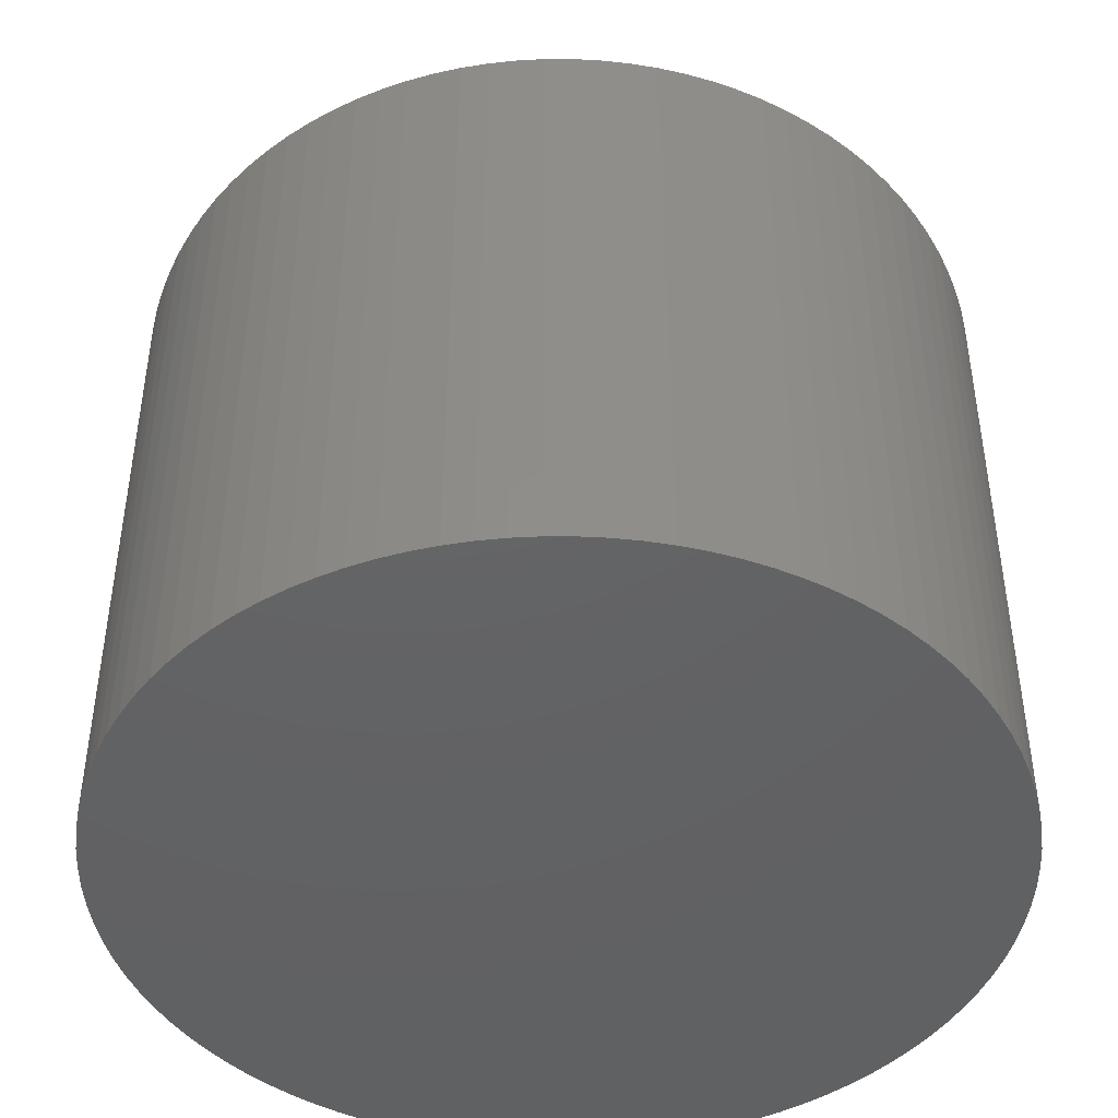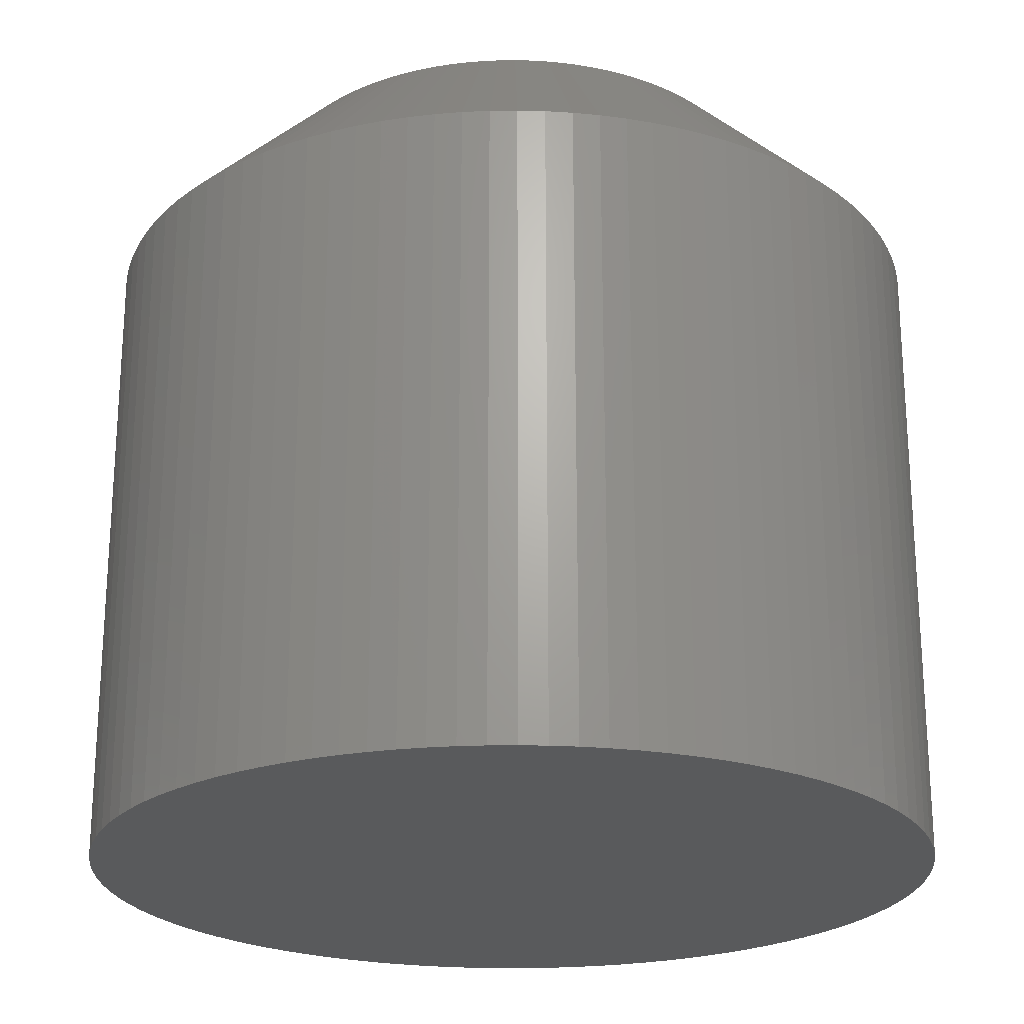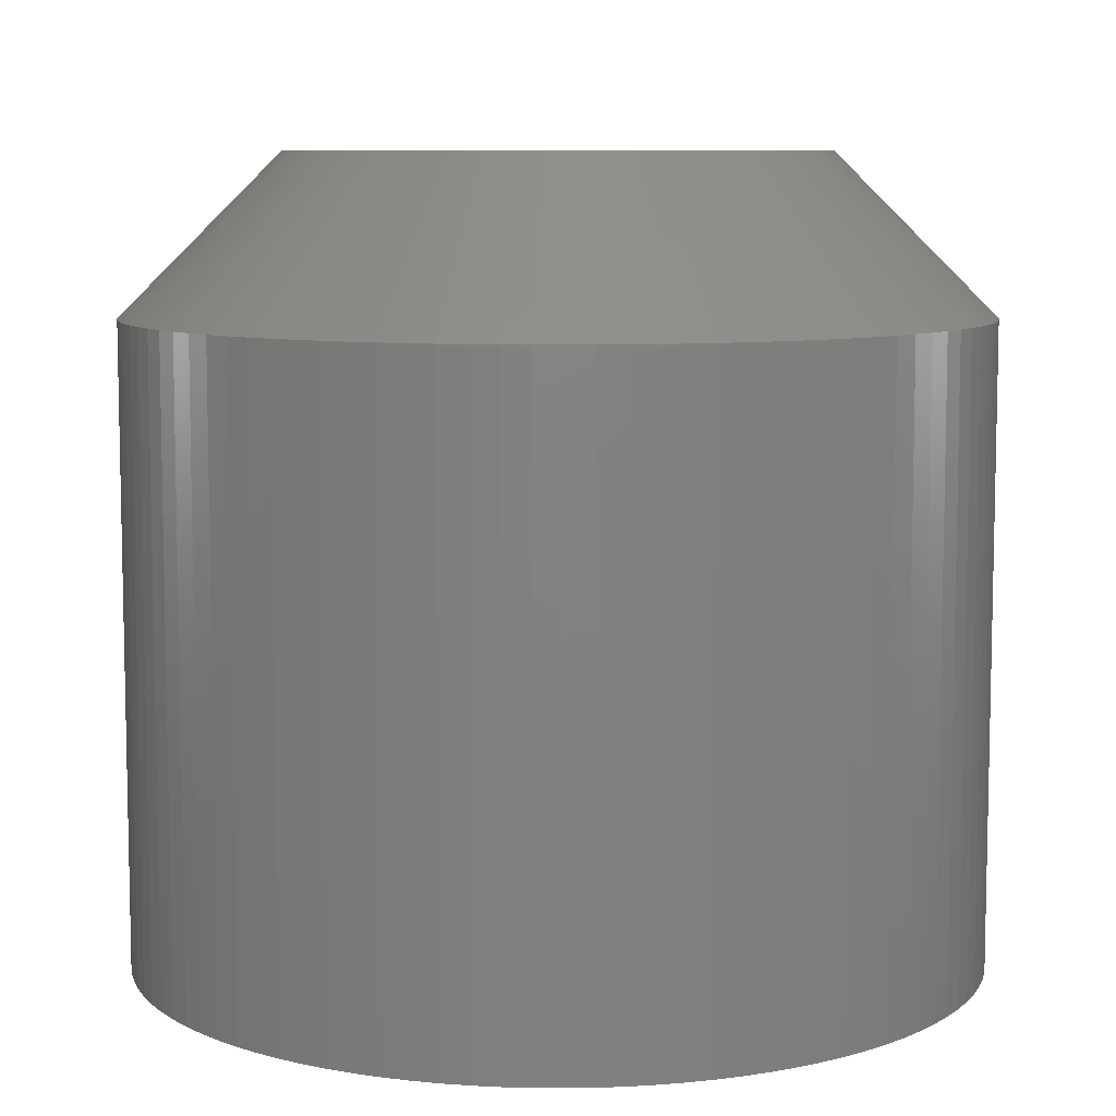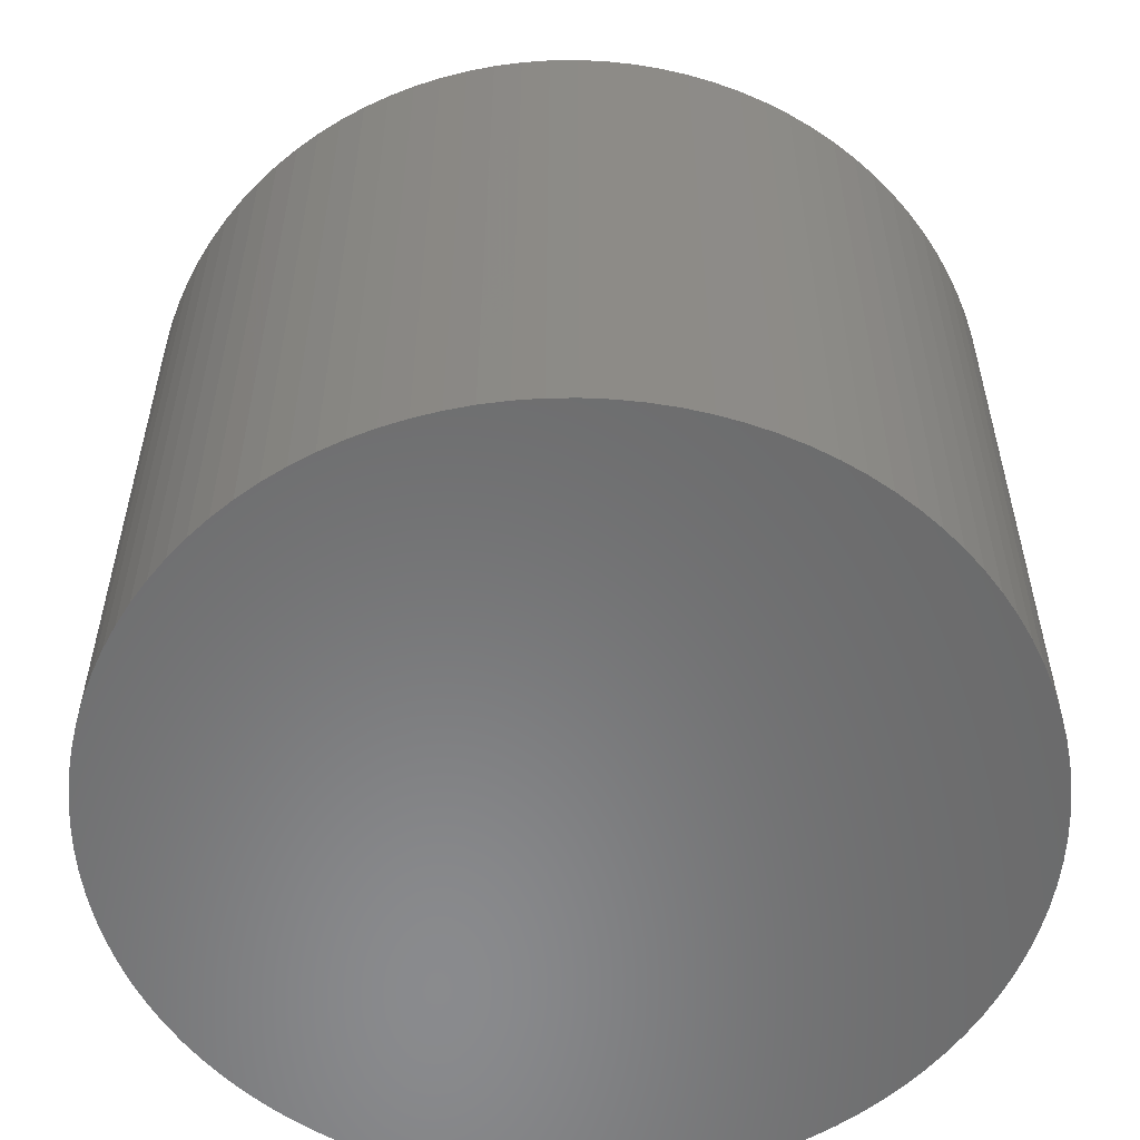
<metadata>
{"format":"stl","ext":"stl","renderer":"f3d","projection":"perspective","resolution":1024,"background":"white","views":[{"elev":-44.9,"azim":-149.4,"up":"+Z"},{"elev":-22.9,"azim":150.5,"up":"+Z"},{"elev":8.2,"azim":53.4,"up":"+Z"},{"elev":-56.3,"azim":-112.6,"up":"+Z"}]}
</metadata>
<code>
# stl→obj: 312 verts, 620 faces
v 4 0 6
v 3.992 0.2512 0
v 3.992 0.2512 6
v 4 0 0
v -4 0 0
v -3.992 0.2512 6
v -3.992 0.2512 0
v -4 0 6
v 0.2512 3.992 0
v 0 4 6
v 0.2512 3.992 6
v 0 4 0
v -2.916 -2.738 0
v -3.082 -2.55 6
v -3.082 -2.55 0
v -2.916 -2.738 6
v 2.916 2.738 6
v 2.738 2.916 0
v 2.738 2.916 6
v 2.916 2.738 0
v -2.55 3.082 0
v -2.738 2.916 6
v -2.55 3.082 6
v -2.738 2.916 0
v -1.236 3.804 0
v -1.472 3.719 6
v -1.236 3.804 6
v -1.472 3.719 0
v 3.719 1.472 6
v 3.619 1.703 0
v 3.619 1.703 6
v 3.719 1.472 0
v 1.703 3.619 0
v 1.472 3.719 6
v 1.703 3.619 6
v 1.472 3.719 0
v 2.351 3.236 0
v 2.143 3.377 6
v 2.351 3.236 6
v 2.143 3.377 0
v -3.719 1.472 0
v -3.619 1.703 6
v -3.619 1.703 0
v -3.719 1.472 6
v -0.5013 3.968 0
v -0.7495 3.929 6
v -0.5013 3.968 6
v -0.7495 3.929 0
v -1.703 -3.619 0
v -1.472 -3.719 6
v -1.703 -3.619 6
v -1.472 -3.719 0
v -3.929 -0.7495 0
v -3.968 -0.5013 6
v -3.968 -0.5013 0
v -3.929 -0.7495 6
v 3.992 -0.2512 0
v 3.968 -0.5013 0
v 3.968 0.5013 0
v 3.929 -0.7495 0
v 3.929 0.7495 0
v 3.874 -0.9948 0
v 3.874 0.9948 0
v 3.804 -1.236 0
v 3.804 1.236 0
v 3.719 -1.472 0
v 3.619 -1.703 0
v 3.505 -1.927 0
v 3.505 1.927 0
v 3.377 -2.143 0
v 3.377 2.143 0
v 3.236 -2.351 0
v 3.236 2.351 0
v 3.082 -2.55 0
v 3.082 2.55 0
v 2.916 -2.738 0
v 2.738 -2.916 0
v 2.55 -3.082 0
v 2.55 3.082 0
v 2.351 -3.236 0
v 2.143 -3.377 0
v 1.927 -3.505 0
v 1.927 3.505 0
v 1.703 -3.619 0
v 1.472 -3.719 0
v 1.236 -3.804 0
v 1.236 3.804 0
v 0.9948 -3.874 0
v 0.9948 3.874 0
v 0.7495 -3.929 0
v 0.7495 3.929 0
v 0.5013 -3.968 0
v 0.5013 3.968 0
v 0.2512 -3.992 0
v 0 -4 0
v -0.2512 -3.992 0
v -0.2512 3.992 0
v -0.5013 -3.968 0
v -0.7495 -3.929 0
v -0.9948 -3.874 0
v -0.9948 3.874 0
v -1.236 -3.804 0
v -1.703 3.619 0
v -1.927 -3.505 0
v -1.927 3.505 0
v -2.143 -3.377 0
v -2.143 3.377 0
v -2.351 -3.236 0
v -2.351 3.236 0
v -2.55 -3.082 0
v -2.738 -2.916 0
v -2.916 2.738 0
v -3.082 2.55 0
v -3.236 -2.351 0
v -3.236 2.351 0
v -3.377 -2.143 0
v -3.377 2.143 0
v -3.505 -1.927 0
v -3.505 1.927 0
v -3.619 -1.703 0
v -3.719 -1.472 0
v -3.804 -1.236 0
v -3.804 1.236 0
v -3.874 -0.9948 0
v -3.874 0.9948 0
v -3.929 0.7495 0
v -3.968 0.5013 0
v -3.992 -0.2512 0
v 3.929 0.7495 6
v 3.874 0.9948 6
v 3.377 2.143 6
v 3.236 2.351 6
v 3.505 1.927 6
v 0.7495 3.929 6
v 0.9948 3.874 6
v 1.236 3.804 6
v 1.927 3.505 6
v 2.55 3.082 6
v -3.874 0.9948 6
v -3.929 0.7495 6
v -3.082 2.55 6
v -3.236 2.351 6
v -2.916 2.738 6
v -3.804 1.236 6
v -2.143 3.377 6
v -1.927 3.505 6
v -2.351 3.236 6
v -0.2512 3.992 6
v 3.929 -0.7495 6
v 3.968 -0.5013 6
v 0.2512 -3.992 6
v 0 -4 6
v 2.351 -3.236 6
v 2.143 -3.377 6
v -2.738 -2.916 6
v -1.236 -3.804 6
v -3.377 -2.143 6
v -3.236 -2.351 6
v -3.992 -0.2512 6
v 3.968 0.5013 6
v 3.804 1.236 6
v 3.082 2.55 6
v 0.5013 3.968 6
v -3.377 2.143 6
v -3.505 1.927 6
v -3.968 0.5013 6
v -1.703 3.619 6
v -0.9948 3.874 6
v 3.992 -0.2512 6
v 0.5013 -3.968 6
v 1.472 -3.719 6
v 1.236 -3.804 6
v 0.9948 -3.874 6
v 0.7495 -3.929 6
v 2.55 -3.082 6
v 2.738 -2.916 6
v 2.916 -2.738 6
v 1.927 -3.505 6
v 1.703 -3.619 6
v 3.082 -2.55 6
v 3.236 -2.351 6
v 3.377 -2.143 6
v 3.719 -1.472 6
v 3.804 -1.236 6
v 3.505 -1.927 6
v 3.619 -1.703 6
v 3.874 -0.9948 6
v -2.55 -3.082 6
v -1.927 -3.505 6
v -2.143 -3.377 6
v -2.351 -3.236 6
v -0.9948 -3.874 6
v -0.5013 -3.968 6
v -0.7495 -3.929 6
v -0.2512 -3.992 6
v -3.719 -1.472 6
v -3.619 -1.703 6
v -3.505 -1.927 6
v -3.874 -0.9948 6
v -3.804 -1.236 6
v 2.495 0.157 7.5
v 2.5 0 7.5
v -2.495 0.157 7.5
v -2.5 0 7.5
v 2.48 0.3133 7.5
v 1.822 1.711 7.5
v 1.711 1.822 7.5
v 2.111 -1.34 7.5
v 2.023 -1.469 7.5
v -2.456 -0.4685 7.5
v -2.421 -0.6217 7.5
v 0 -2.5 7.5
v -0.157 -2.495 7.5
v 2.495 -0.157 7.5
v 2.48 -0.3133 7.5
v 2.456 0.4685 7.5
v -1.926 -1.594 7.5
v -1.822 -1.711 7.5
v 0.4685 -2.456 7.5
v 1.34 -2.111 7.5
v 2.324 0.9203 7.5
v -1.594 1.926 7.5
v -2.111 1.34 7.5
v 2.262 1.064 7.5
v 2.111 1.34 7.5
v 2.191 1.204 7.5
v 1.204 2.191 7.5
v 1.34 2.111 7.5
v -2.495 -0.157 7.5
v -1.594 -1.926 7.5
v -1.469 -2.023 7.5
v -1.34 -2.111 7.5
v -2.378 -0.7725 7.5
v 1.204 -2.191 7.5
v 0.3133 -2.48 7.5
v 1.822 -1.711 7.5
v 1.711 -1.822 7.5
v 1.926 -1.594 7.5
v 2.191 -1.204 7.5
v 2.324 -0.9203 7.5
v 2.421 0.6217 7.5
v -2.456 0.4685 7.5
v -2.48 0.3133 7.5
v -0.3133 2.48 7.5
v -0.4685 2.456 7.5
v -2.324 0.9203 7.5
v -2.378 0.7725 7.5
v -2.191 1.204 7.5
v -1.926 1.594 7.5
v -2.023 1.469 7.5
v 1.926 1.594 7.5
v 2.023 1.469 7.5
v 0 2.5 7.5
v 0.157 2.495 7.5
v 0.3133 2.48 7.5
v 0.4685 2.456 7.5
v -2.48 -0.3133 7.5
v -0.4685 -2.456 7.5
v -0.9203 -2.324 7.5
v -0.7725 -2.378 7.5
v -2.324 -0.9203 7.5
v -2.111 -1.34 7.5
v 1.594 -1.926 7.5
v 0.9203 -2.324 7.5
v 0.6217 -2.421 7.5
v 2.421 -0.6217 7.5
v 2.378 -0.7725 7.5
v 1.617 0 7.5
v 2.456 -0.4685 7.5
v 2.378 0.7725 7.5
v 2.262 -1.064 7.5
v 0.8083 1.4 7.5
v 0.8083 -1.4 7.5
v 1.594 1.926 7.5
v 1.469 2.023 7.5
v 1.064 2.262 7.5
v 0.9203 2.324 7.5
v 0.7725 2.378 7.5
v 0.6217 2.421 7.5
v -0.8083 1.4 7.5
v -0.157 2.495 7.5
v -0.6217 2.421 7.5
v -0.7725 2.378 7.5
v -0.9203 2.324 7.5
v -1.064 2.262 7.5
v -1.204 2.191 7.5
v -1.34 2.111 7.5
v -1.469 2.023 7.5
v -1.711 1.822 7.5
v -1.822 1.711 7.5
v 1.469 -2.023 7.5
v 1.064 -2.262 7.5
v 0.7725 -2.378 7.5
v 0.157 -2.495 7.5
v -0.8083 -1.4 7.5
v -0.3133 -2.48 7.5
v -0.6217 -2.421 7.5
v -1.064 -2.262 7.5
v -1.204 -2.191 7.5
v -2.191 -1.204 7.5
v -1.617 0 7.5
v -1.711 -1.822 7.5
v -2.023 -1.469 7.5
v -2.262 1.064 7.5
v -2.262 -1.064 7.5
v -2.421 0.6217 7.5
v 1.617 0 1.5
v 0.8083 1.4 1.5
v -0.8083 1.4 1.5
v -1.617 0 1.5
v 0.8083 -1.4 1.5
v -0.8083 -1.4 1.5
f 1 2 3
f 2 1 4
f 5 6 7
f 6 5 8
f 9 10 11
f 10 9 12
f 13 14 15
f 14 13 16
f 17 18 19
f 18 17 20
f 21 22 23
f 22 21 24
f 25 26 27
f 26 25 28
f 29 30 31
f 30 29 32
f 33 34 35
f 34 33 36
f 37 38 39
f 38 37 40
f 41 42 43
f 42 41 44
f 45 46 47
f 46 45 48
f 49 50 51
f 50 49 52
f 53 54 55
f 54 53 56
f 57 2 4
f 58 2 57
f 58 59 2
f 60 59 58
f 60 61 59
f 62 61 60
f 62 63 61
f 64 63 62
f 64 65 63
f 66 65 64
f 66 32 65
f 67 32 66
f 67 30 32
f 68 30 67
f 68 69 30
f 70 69 68
f 70 71 69
f 72 71 70
f 72 73 71
f 74 73 72
f 74 75 73
f 76 75 74
f 76 20 75
f 77 20 76
f 77 18 20
f 78 18 77
f 78 79 18
f 80 79 78
f 80 37 79
f 81 37 80
f 81 40 37
f 82 40 81
f 82 83 40
f 84 83 82
f 84 33 83
f 85 33 84
f 85 36 33
f 86 36 85
f 86 87 36
f 88 87 86
f 88 89 87
f 90 89 88
f 90 91 89
f 92 91 90
f 92 93 91
f 94 93 92
f 94 9 93
f 95 9 94
f 95 12 9
f 96 12 95
f 96 97 12
f 98 97 96
f 98 45 97
f 99 45 98
f 99 48 45
f 100 48 99
f 100 101 48
f 102 101 100
f 102 25 101
f 52 25 102
f 52 28 25
f 49 28 52
f 49 103 28
f 104 103 49
f 104 105 103
f 106 105 104
f 106 107 105
f 108 107 106
f 108 109 107
f 110 109 108
f 110 21 109
f 111 21 110
f 111 24 21
f 13 24 111
f 13 112 24
f 15 112 13
f 15 113 112
f 114 113 15
f 114 115 113
f 116 115 114
f 116 117 115
f 118 117 116
f 118 119 117
f 120 119 118
f 120 43 119
f 121 43 120
f 121 41 43
f 122 41 121
f 122 123 41
f 124 123 122
f 124 125 123
f 53 125 124
f 53 126 125
f 55 126 53
f 55 127 126
f 128 127 55
f 128 7 127
f 7 128 5
f 129 63 130
f 63 129 61
f 131 73 132
f 73 131 71
f 31 69 133
f 69 31 30
f 89 134 135
f 134 89 91
f 36 136 34
f 136 36 87
f 40 137 38
f 137 40 83
f 79 39 138
f 39 79 37
f 126 139 125
f 139 126 140
f 115 141 113
f 141 115 142
f 112 22 24
f 22 112 143
f 123 44 41
f 44 123 144
f 105 145 146
f 145 105 107
f 107 147 145
f 147 107 109
f 12 148 10
f 148 12 97
f 149 58 150
f 58 149 60
f 95 151 152
f 151 95 94
f 81 153 154
f 153 81 80
f 111 16 13
f 16 111 155
f 52 156 50
f 156 52 102
f 114 157 116
f 157 114 158
f 128 8 5
f 8 128 159
f 160 61 129
f 61 160 59
f 3 59 160
f 59 3 2
f 161 32 29
f 32 161 65
f 130 65 161
f 65 130 63
f 132 75 162
f 75 132 73
f 162 20 17
f 20 162 75
f 133 71 131
f 71 133 69
f 87 135 136
f 135 87 89
f 91 163 134
f 163 91 93
f 93 11 163
f 11 93 9
f 83 35 137
f 35 83 33
f 18 138 19
f 138 18 79
f 113 143 112
f 143 113 141
f 119 164 117
f 164 119 165
f 43 165 119
f 165 43 42
f 117 142 115
f 142 117 164
f 125 144 123
f 144 125 139
f 127 140 126
f 140 127 166
f 7 166 127
f 166 7 6
f 103 146 167
f 146 103 105
f 28 167 26
f 167 28 103
f 109 23 147
f 23 109 21
f 48 168 46
f 168 48 101
f 101 27 168
f 27 101 25
f 97 47 148
f 47 97 45
f 169 4 1
f 4 169 57
f 94 170 151
f 170 94 92
f 86 171 172
f 171 86 85
f 90 173 174
f 173 90 88
f 80 175 153
f 175 80 78
f 176 76 177
f 76 176 77
f 82 154 178
f 154 82 81
f 85 179 171
f 179 85 84
f 177 74 180
f 74 177 76
f 181 70 182
f 70 181 72
f 183 64 184
f 64 183 66
f 185 67 186
f 67 185 68
f 184 62 187
f 62 184 64
f 111 188 155
f 188 111 110
f 104 51 189
f 51 104 49
f 108 190 191
f 190 108 106
f 102 192 156
f 192 102 100
f 99 193 194
f 193 99 98
f 96 152 195
f 152 96 95
f 120 196 121
f 196 120 197
f 116 198 118
f 198 116 157
f 15 158 114
f 158 15 14
f 124 56 53
f 56 124 199
f 121 200 122
f 200 121 196
f 55 159 128
f 159 55 54
f 92 174 170
f 174 92 90
f 88 172 173
f 172 88 86
f 78 176 175
f 176 78 77
f 84 178 179
f 178 84 82
f 180 72 181
f 72 180 74
f 182 68 185
f 68 182 70
f 186 66 183
f 66 186 67
f 150 57 169
f 57 150 58
f 187 60 149
f 60 187 62
f 110 191 188
f 191 110 108
f 106 189 190
f 189 106 104
f 100 194 192
f 194 100 99
f 98 195 193
f 195 98 96
f 118 197 120
f 197 118 198
f 122 199 124
f 199 122 200
f 1 201 202
f 3 201 1
f 203 8 204
f 129 205 160
f 19 206 17
f 206 19 207
f 208 209 181
f 210 199 211
f 212 213 152
f 214 215 169
f 130 216 129
f 217 16 218
f 173 219 174
f 153 220 154
f 1 214 169
f 31 221 29
f 147 23 222
f 142 164 223
f 31 224 221
f 132 225 131
f 31 226 224
f 38 227 228
f 229 8 159
f 230 191 231
f 231 191 232
f 211 200 233
f 220 234 154
f 219 235 174
f 236 176 177
f 176 236 237
f 209 238 181
f 186 239 185
f 150 215 149
f 184 240 183
f 130 241 216
f 139 140 242
f 242 140 243
f 244 46 245
f 246 144 247
f 164 165 248
f 249 142 250
f 129 216 205
f 17 251 162
f 17 206 251
f 132 252 225
f 10 253 254
f 134 255 256
f 257 159 54
f 257 56 210
f 213 195 152
f 258 192 194
f 259 156 260
f 257 54 56
f 210 56 199
f 261 200 196
f 262 157 158
f 261 196 197
f 237 263 176
f 178 234 179
f 235 151 170
f 174 235 170
f 171 264 172
f 265 219 173
f 180 238 177
f 181 238 180
f 182 208 181
f 183 240 186
f 266 267 184
f 169 215 150
f 202 214 1
f 204 8 229
f 268 202 201
f 268 201 205
f 202 268 214
f 268 205 216
f 214 268 215
f 268 216 241
f 215 268 269
f 268 241 270
f 269 268 266
f 268 270 221
f 266 268 267
f 268 221 224
f 267 268 240
f 268 224 226
f 240 268 271
f 272 226 225
f 271 268 239
f 272 225 252
f 273 239 268
f 272 252 251
f 239 273 208
f 272 251 206
f 208 273 209
f 272 206 207
f 209 273 238
f 238 273 236
f 272 207 274
f 272 274 275
f 272 275 228
f 272 228 227
f 272 227 276
f 272 276 277
f 226 272 268
f 278 272 277
f 279 272 278
f 256 272 279
f 255 272 256
f 254 272 255
f 253 272 254
f 280 253 281
f 280 281 244
f 280 244 245
f 280 245 282
f 280 282 283
f 253 280 272
f 284 280 283
f 285 280 284
f 286 280 285
f 287 280 286
f 288 280 287
f 222 280 288
f 289 280 222
f 290 280 289
f 236 273 237
f 237 273 263
f 263 273 291
f 291 273 220
f 220 273 234
f 234 273 292
f 292 273 264
f 273 293 264
f 273 265 293
f 273 219 265
f 273 235 219
f 273 294 235
f 273 212 294
f 295 212 273
f 212 295 213
f 213 295 296
f 296 295 258
f 258 295 297
f 297 295 260
f 295 259 260
f 295 298 259
f 295 299 298
f 295 232 299
f 295 231 232
f 295 230 231
f 300 295 301
f 249 280 290
f 295 302 230
f 250 280 249
f 295 218 302
f 223 280 250
f 295 217 218
f 248 280 223
f 295 303 217
f 280 248 301
f 295 262 303
f 304 301 248
f 295 300 262
f 246 301 304
f 301 305 300
f 247 301 246
f 301 261 305
f 306 301 247
f 301 233 261
f 242 301 306
f 301 211 233
f 243 301 242
f 301 210 211
f 203 301 243
f 301 257 210
f 204 301 203
f 301 229 257
f 301 204 229
f 243 6 203
f 44 144 246
f 22 290 289
f 290 22 143
f 145 147 287
f 26 167 284
f 10 148 281
f 165 42 248
f 143 141 249
f 290 143 249
f 3 205 201
f 160 205 3
f 29 221 161
f 132 251 252
f 162 251 132
f 131 225 226
f 10 281 253
f 35 227 137
f 137 227 38
f 136 277 34
f 11 10 254
f 39 228 275
f 38 228 39
f 19 274 207
f 213 296 195
f 259 50 156
f 299 190 189
f 302 155 230
f 229 159 257
f 211 199 200
f 233 200 261
f 217 158 14
f 218 155 302
f 155 218 16
f 300 157 262
f 305 197 300
f 261 197 305
f 175 263 153
f 176 263 175
f 291 220 153
f 154 234 178
f 235 294 151
f 172 265 173
f 264 293 172
f 238 236 177
f 240 271 186
f 271 239 186
f 269 266 187
f 187 266 184
f 149 269 187
f 215 269 149
f 267 240 184
f 140 166 243
f 166 6 243
f 6 8 203
f 144 139 306
f 306 139 242
f 222 22 289
f 23 22 222
f 287 147 288
f 148 244 281
f 47 46 244
f 27 26 284
f 42 44 246
f 250 142 223
f 141 142 249
f 161 241 130
f 133 226 31
f 131 226 133
f 34 277 35
f 35 276 227
f 136 278 277
f 136 279 278
f 134 256 135
f 163 11 255
f 163 255 134
f 39 275 274
f 296 194 193
f 296 193 195
f 297 192 258
f 297 156 192
f 260 156 297
f 299 189 51
f 232 190 299
f 232 191 190
f 230 155 188
f 230 188 191
f 217 14 16
f 262 158 303
f 303 158 217
f 300 197 198
f 300 198 157
f 263 291 153
f 179 264 171
f 212 152 294
f 294 152 151
f 293 265 172
f 239 208 182
f 185 239 182
f 247 144 306
f 288 147 222
f 146 145 286
f 286 145 287
f 148 47 244
f 245 168 282
f 283 27 284
f 168 27 282
f 46 168 245
f 223 164 248
f 161 270 241
f 161 221 270
f 35 277 276
f 135 279 136
f 135 256 279
f 11 254 255
f 138 274 19
f 39 274 138
f 258 194 296
f 259 51 50
f 292 264 179
f 234 292 179
f 167 146 286
f 284 167 285
f 282 27 283
f 248 42 304
f 304 42 246
f 299 51 298
f 298 51 259
f 285 167 286
f 307 272 308
f 272 307 268
f 301 309 280
f 309 301 310
f 309 272 280
f 272 309 308
f 311 268 307
f 268 311 273
f 308 311 307
f 309 311 308
f 309 312 311
f 312 309 310
f 311 295 273
f 295 311 312
f 295 310 301
f 310 295 312

</code>
